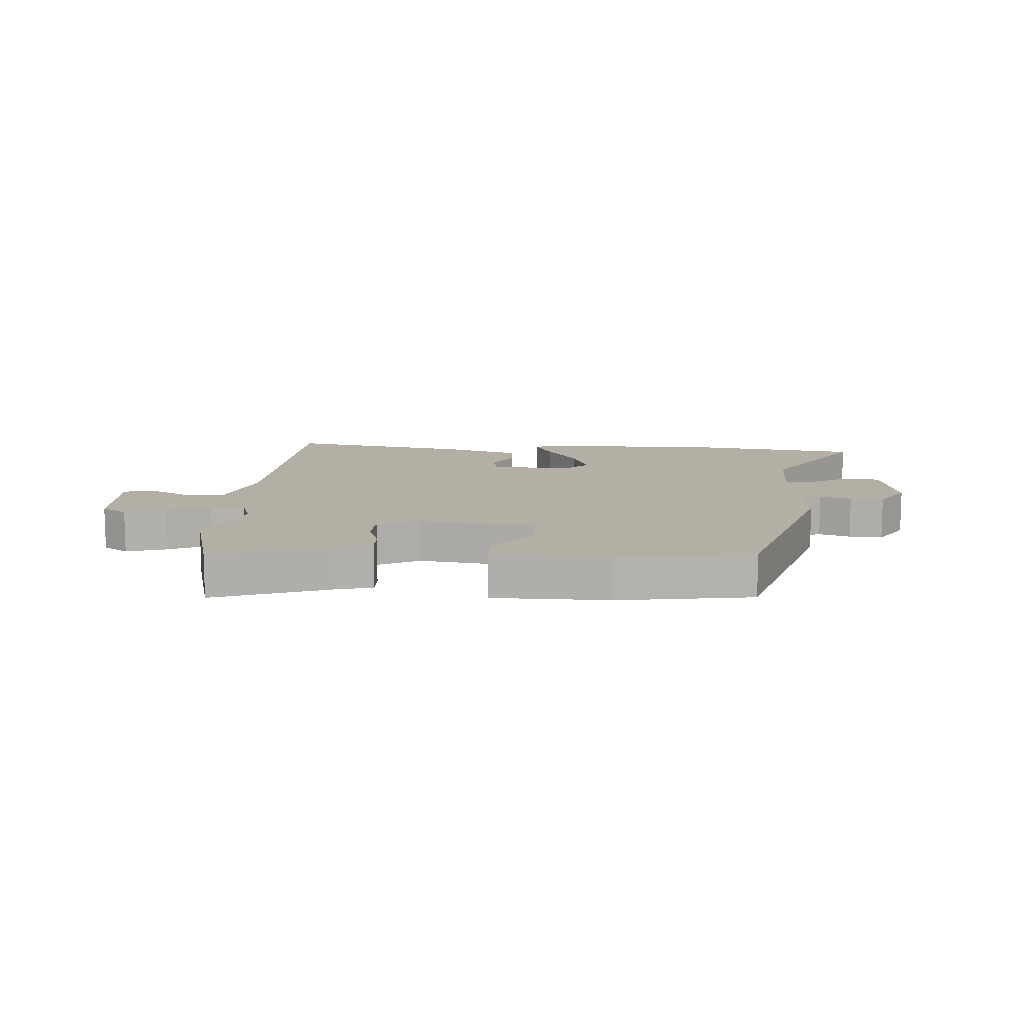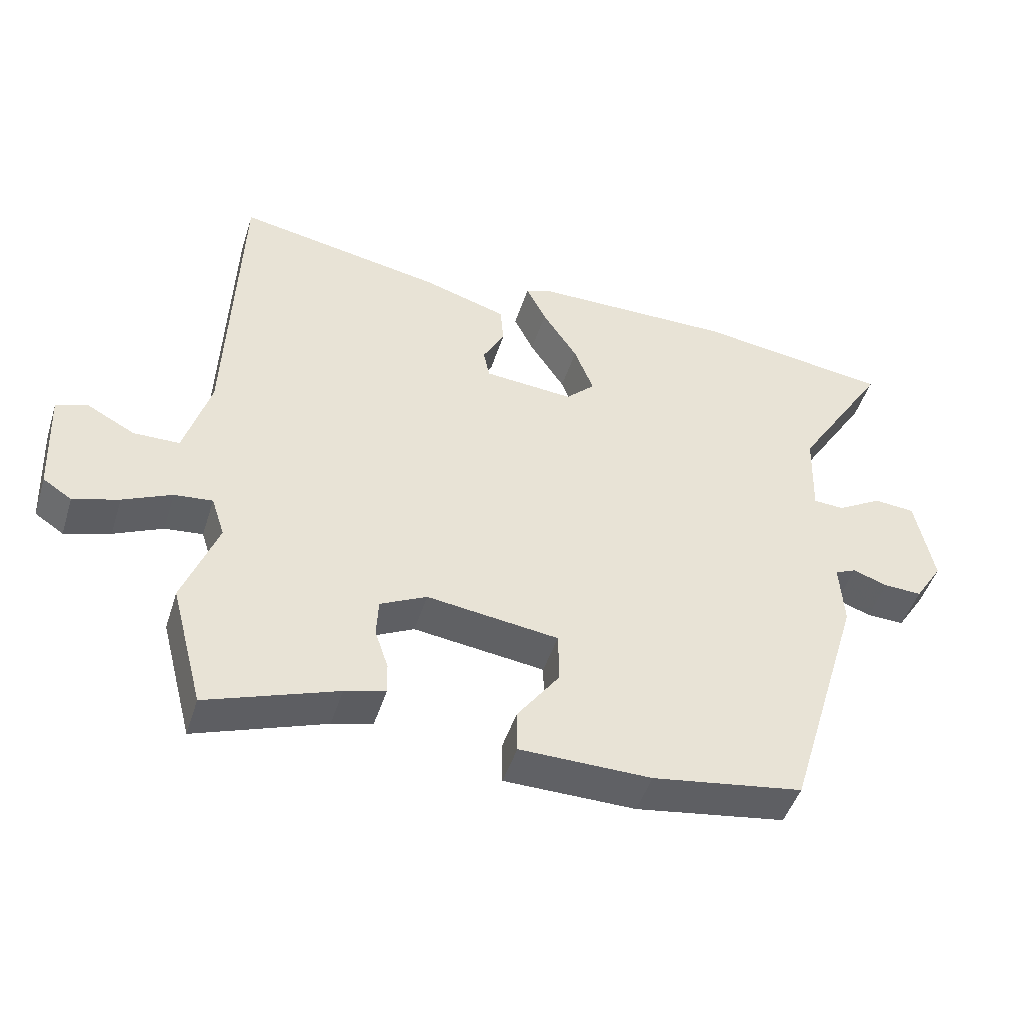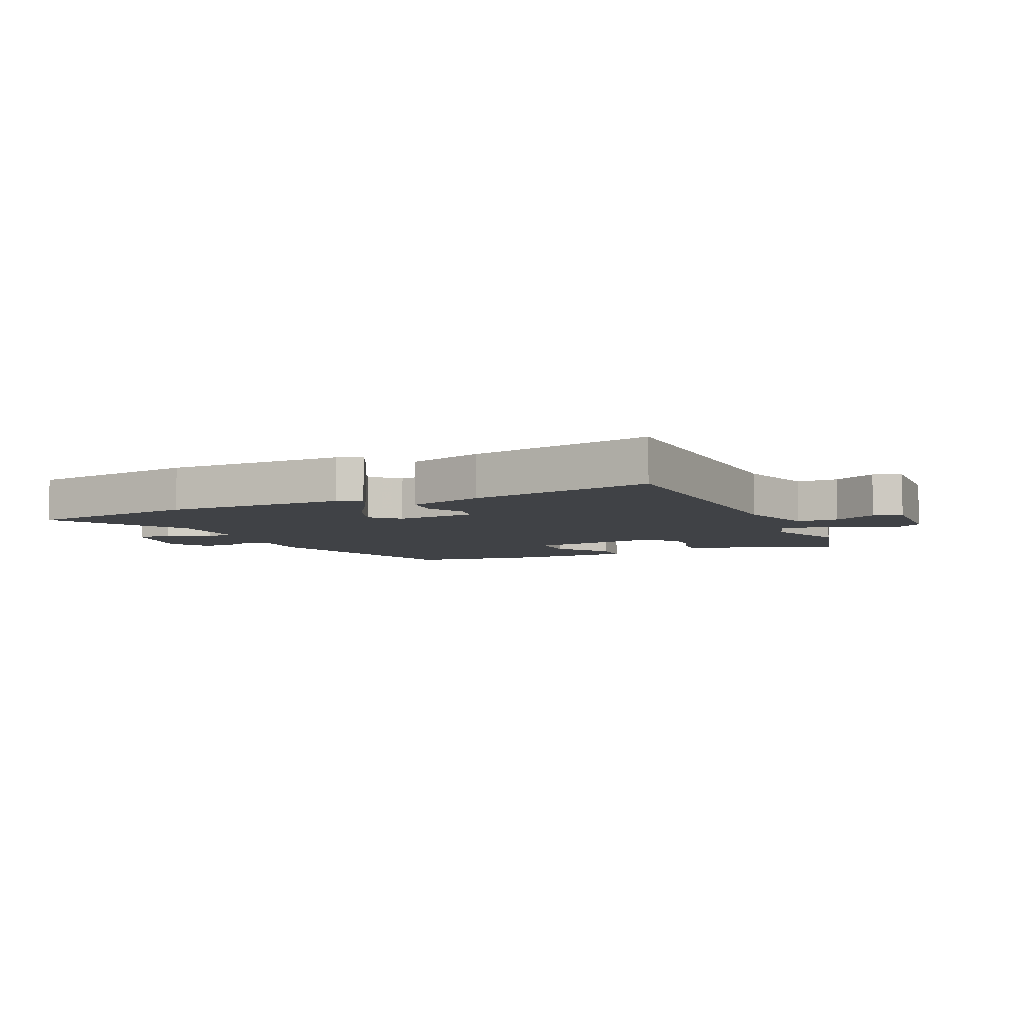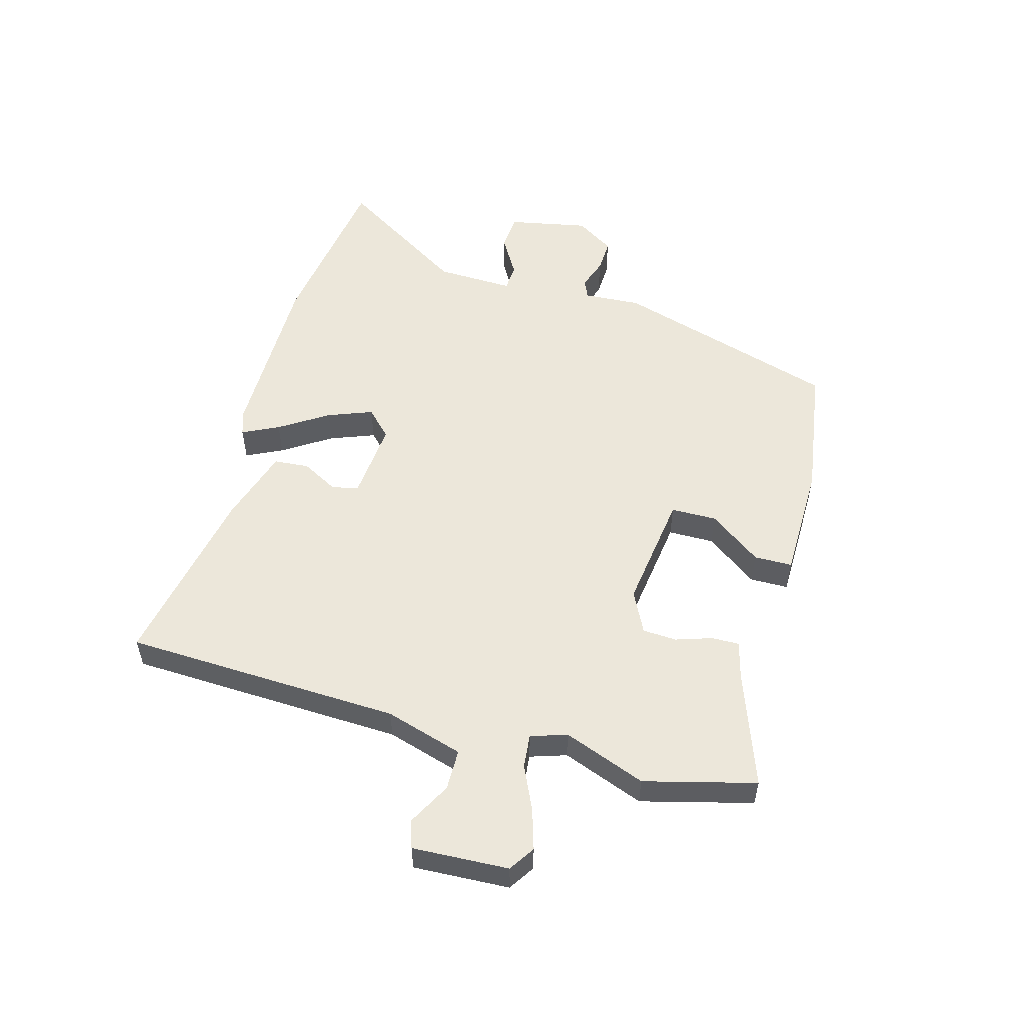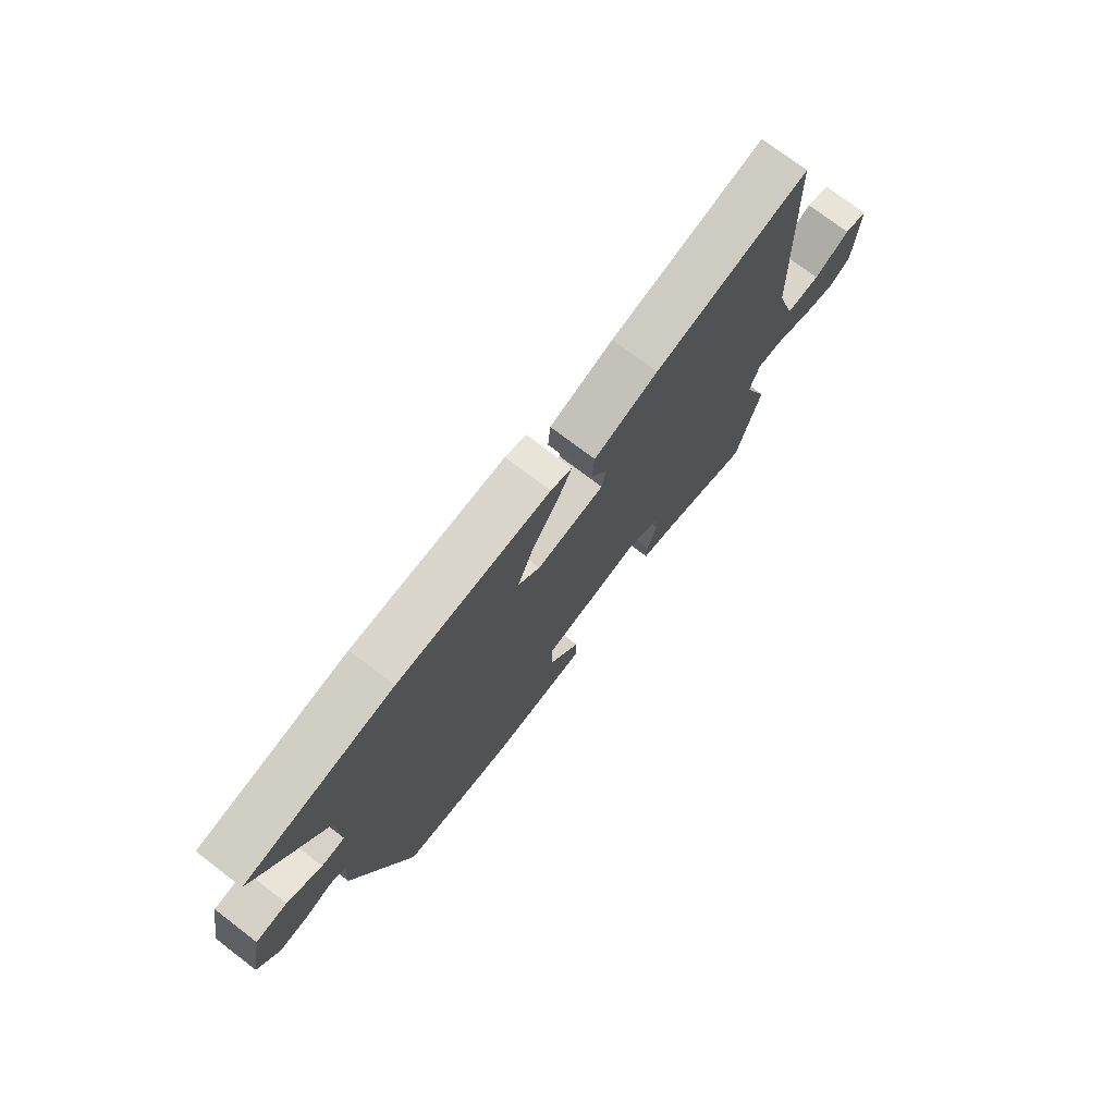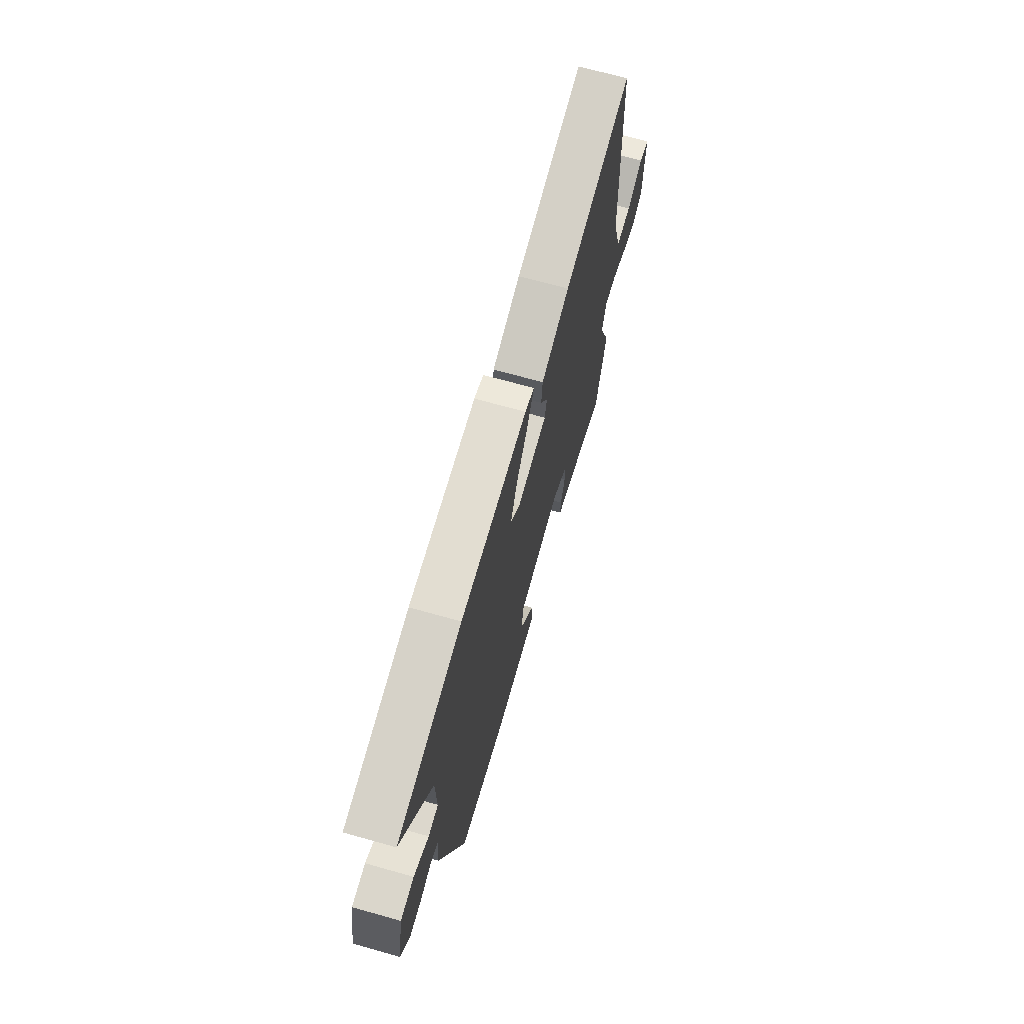
<metadata>
{"format":"obj","ext":"obj","renderer":"f3d","projection":"perspective","resolution":1024,"background":"white","views":[{"elev":11.3,"azim":-176.1,"up":"+Y"},{"elev":-47.2,"azim":162.7,"up":"+Z"},{"elev":-6.4,"azim":24.6,"up":"+Y"},{"elev":53.6,"azim":105.7,"up":"+Y"},{"elev":74.4,"azim":-52.7,"up":"+Z"},{"elev":69.1,"azim":-74.3,"up":"+Z"}]}
</metadata>
<code>
v -0.618 0.07 0.484
v -0.326 0.07 0.524
v -0.024 0.07 0.521
v 0.018 0.07 0.507
v -0.012 0.07 0.446
v -0.065 0.07 0.365
v -0.094 0.07 0.29
v -0.05 0.07 0.247
v 0.085 0.07 0.258
v 0.094 0.07 0.303
v 0.061 0.07 0.364
v 0.066 0.07 0.423
v 0.194 0.07 0.462
v 0.504 0.07 0.519
v 0.521 0.07 0.054
v 0.56 0.07 -0.077
v 0.629 0.07 -0.078
v 0.701 0.07 -0.04
v 0.748 0.07 -0.055
v 0.74 0.07 -0.216
v 0.697 0.07 -0.244
v 0.629 0.07 -0.223
v 0.556 0.07 -0.189
v 0.499 0.07 -0.183
v 0.479 0.07 -0.244
v 0.531 0.07 -0.382
v 0.482 0.07 -0.568
v 0.287 0.07 -0.498
v 0.226 0.07 -0.482
v 0.227 0.07 -0.435
v 0.247 0.07 -0.375
v 0.244 0.07 -0.318
v 0.174 0.07 -0.283
v -0.024 0.07 -0.309
v -0.025 0.07 -0.386
v 0.039 0.07 -0.474
v 0.038 0.07 -0.538
v -0.159 0.07 -0.54
v -0.385 0.07 -0.505
v -0.5 0.07 -0.126
v -0.494 0.07 -0.029
v -0.526 0.07 -0.015
v -0.579 0.07 -0.033
v -0.636 0.07 -0.035
v -0.678 0.07 0.03
v -0.651 0.07 0.165
v -0.589 0.07 0.17
v -0.521 0.07 0.13
v -0.475 0.07 0.133
v -0.479 0.07 0.264
v -0.618 0 0.484
v -0.326 0 0.524
v -0.024 0 0.521
v 0.018 0 0.507
v -0.012 0 0.446
v -0.065 0 0.365
v -0.094 0 0.29
v -0.05 0 0.247
v 0.085 0 0.258
v 0.094 0 0.303
v 0.061 0 0.364
v 0.066 0 0.423
v 0.194 0 0.462
v 0.504 0 0.519
v 0.521 0 0.054
v 0.56 0 -0.077
v 0.629 0 -0.078
v 0.701 0 -0.04
v 0.748 0 -0.055
v 0.74 0 -0.216
v 0.697 0 -0.244
v 0.629 0 -0.223
v 0.556 0 -0.189
v 0.499 0 -0.183
v 0.479 0 -0.244
v 0.531 0 -0.382
v 0.482 0 -0.568
v 0.287 0 -0.498
v 0.226 0 -0.482
v 0.227 0 -0.435
v 0.247 0 -0.375
v 0.244 0 -0.318
v 0.174 0 -0.283
v -0.024 0 -0.309
v -0.025 0 -0.386
v 0.039 0 -0.474
v 0.038 0 -0.538
v -0.159 0 -0.54
v -0.385 0 -0.505
v -0.5 0 -0.126
v -0.494 0 -0.029
v -0.526 0 -0.015
v -0.579 0 -0.033
v -0.636 0 -0.035
v -0.678 0 0.03
v -0.651 0 0.165
v -0.589 0 0.17
v -0.521 0 0.13
v -0.475 0 0.133
v -0.479 0 0.264
f 46 47 48
f 45 46 48
f 44 45 48
f 43 44 48
f 42 43 48
f 41 42 48 49
f 40 41 49
f 39 40 49
f 38 39 49
f 37 38 49
f 36 37 49
f 35 36 49
f 34 35 49 50
f 28 29 30 31
f 28 31 32
f 27 28 32
f 26 27 32
f 25 26 32
f 24 25 32 33
f 21 22 23
f 20 21 23
f 19 20 23
f 18 19 23
f 17 18 23
f 16 17 23 24
f 33 34 50
f 24 33 50
f 16 24 50
f 15 16 50
f 13 14 15
f 12 13 15
f 11 12 15
f 10 11 15
f 4 5 6
f 3 4 6
f 2 3 6
f 1 2 6
f 50 1 6
f 50 6 7
f 9 10 15
f 8 9 15
f 8 15 50
f 7 8 50
f 98 97 96
f 98 96 95
f 98 95 94
f 98 94 93
f 98 93 92
f 99 98 92 91
f 99 91 90
f 99 90 89
f 99 89 88
f 99 88 87
f 99 87 86
f 99 86 85
f 100 99 85 84
f 81 80 79 78
f 82 81 78
f 82 78 77
f 82 77 76
f 82 76 75
f 83 82 75 74
f 73 72 71
f 73 71 70
f 73 70 69
f 73 69 68
f 73 68 67
f 74 73 67 66
f 100 84 83
f 100 83 74
f 100 74 66
f 100 66 65
f 65 64 63
f 65 63 62
f 65 62 61
f 65 61 60
f 56 55 54
f 56 54 53
f 56 53 52
f 56 52 51
f 56 51 100
f 57 56 100
f 65 60 59
f 65 59 58
f 100 65 58
f 100 58 57
f 1 51 52 2
f 2 52 53 3
f 3 53 54 4
f 4 54 55 5
f 5 55 56 6
f 6 56 57 7
f 7 57 58 8
f 8 58 59 9
f 9 59 60 10
f 10 60 61 11
f 11 61 62 12
f 12 62 63 13
f 13 63 64 14
f 14 64 65 15
f 15 65 66 16
f 16 66 67 17
f 17 67 68 18
f 18 68 69 19
f 19 69 70 20
f 20 70 71 21
f 21 71 72 22
f 22 72 73 23
f 23 73 74 24
f 24 74 75 25
f 25 75 76 26
f 26 76 77 27
f 27 77 78 28
f 28 78 79 29
f 29 79 80 30
f 30 80 81 31
f 31 81 82 32
f 32 82 83 33
f 33 83 84 34
f 34 84 85 35
f 35 85 86 36
f 36 86 87 37
f 37 87 88 38
f 38 88 89 39
f 39 89 90 40
f 40 90 91 41
f 41 91 92 42
f 42 92 93 43
f 43 93 94 44
f 44 94 95 45
f 45 95 96 46
f 46 96 97 47
f 47 97 98 48
f 48 98 99 49
f 49 99 100 50
f 50 100 51 1

</code>
